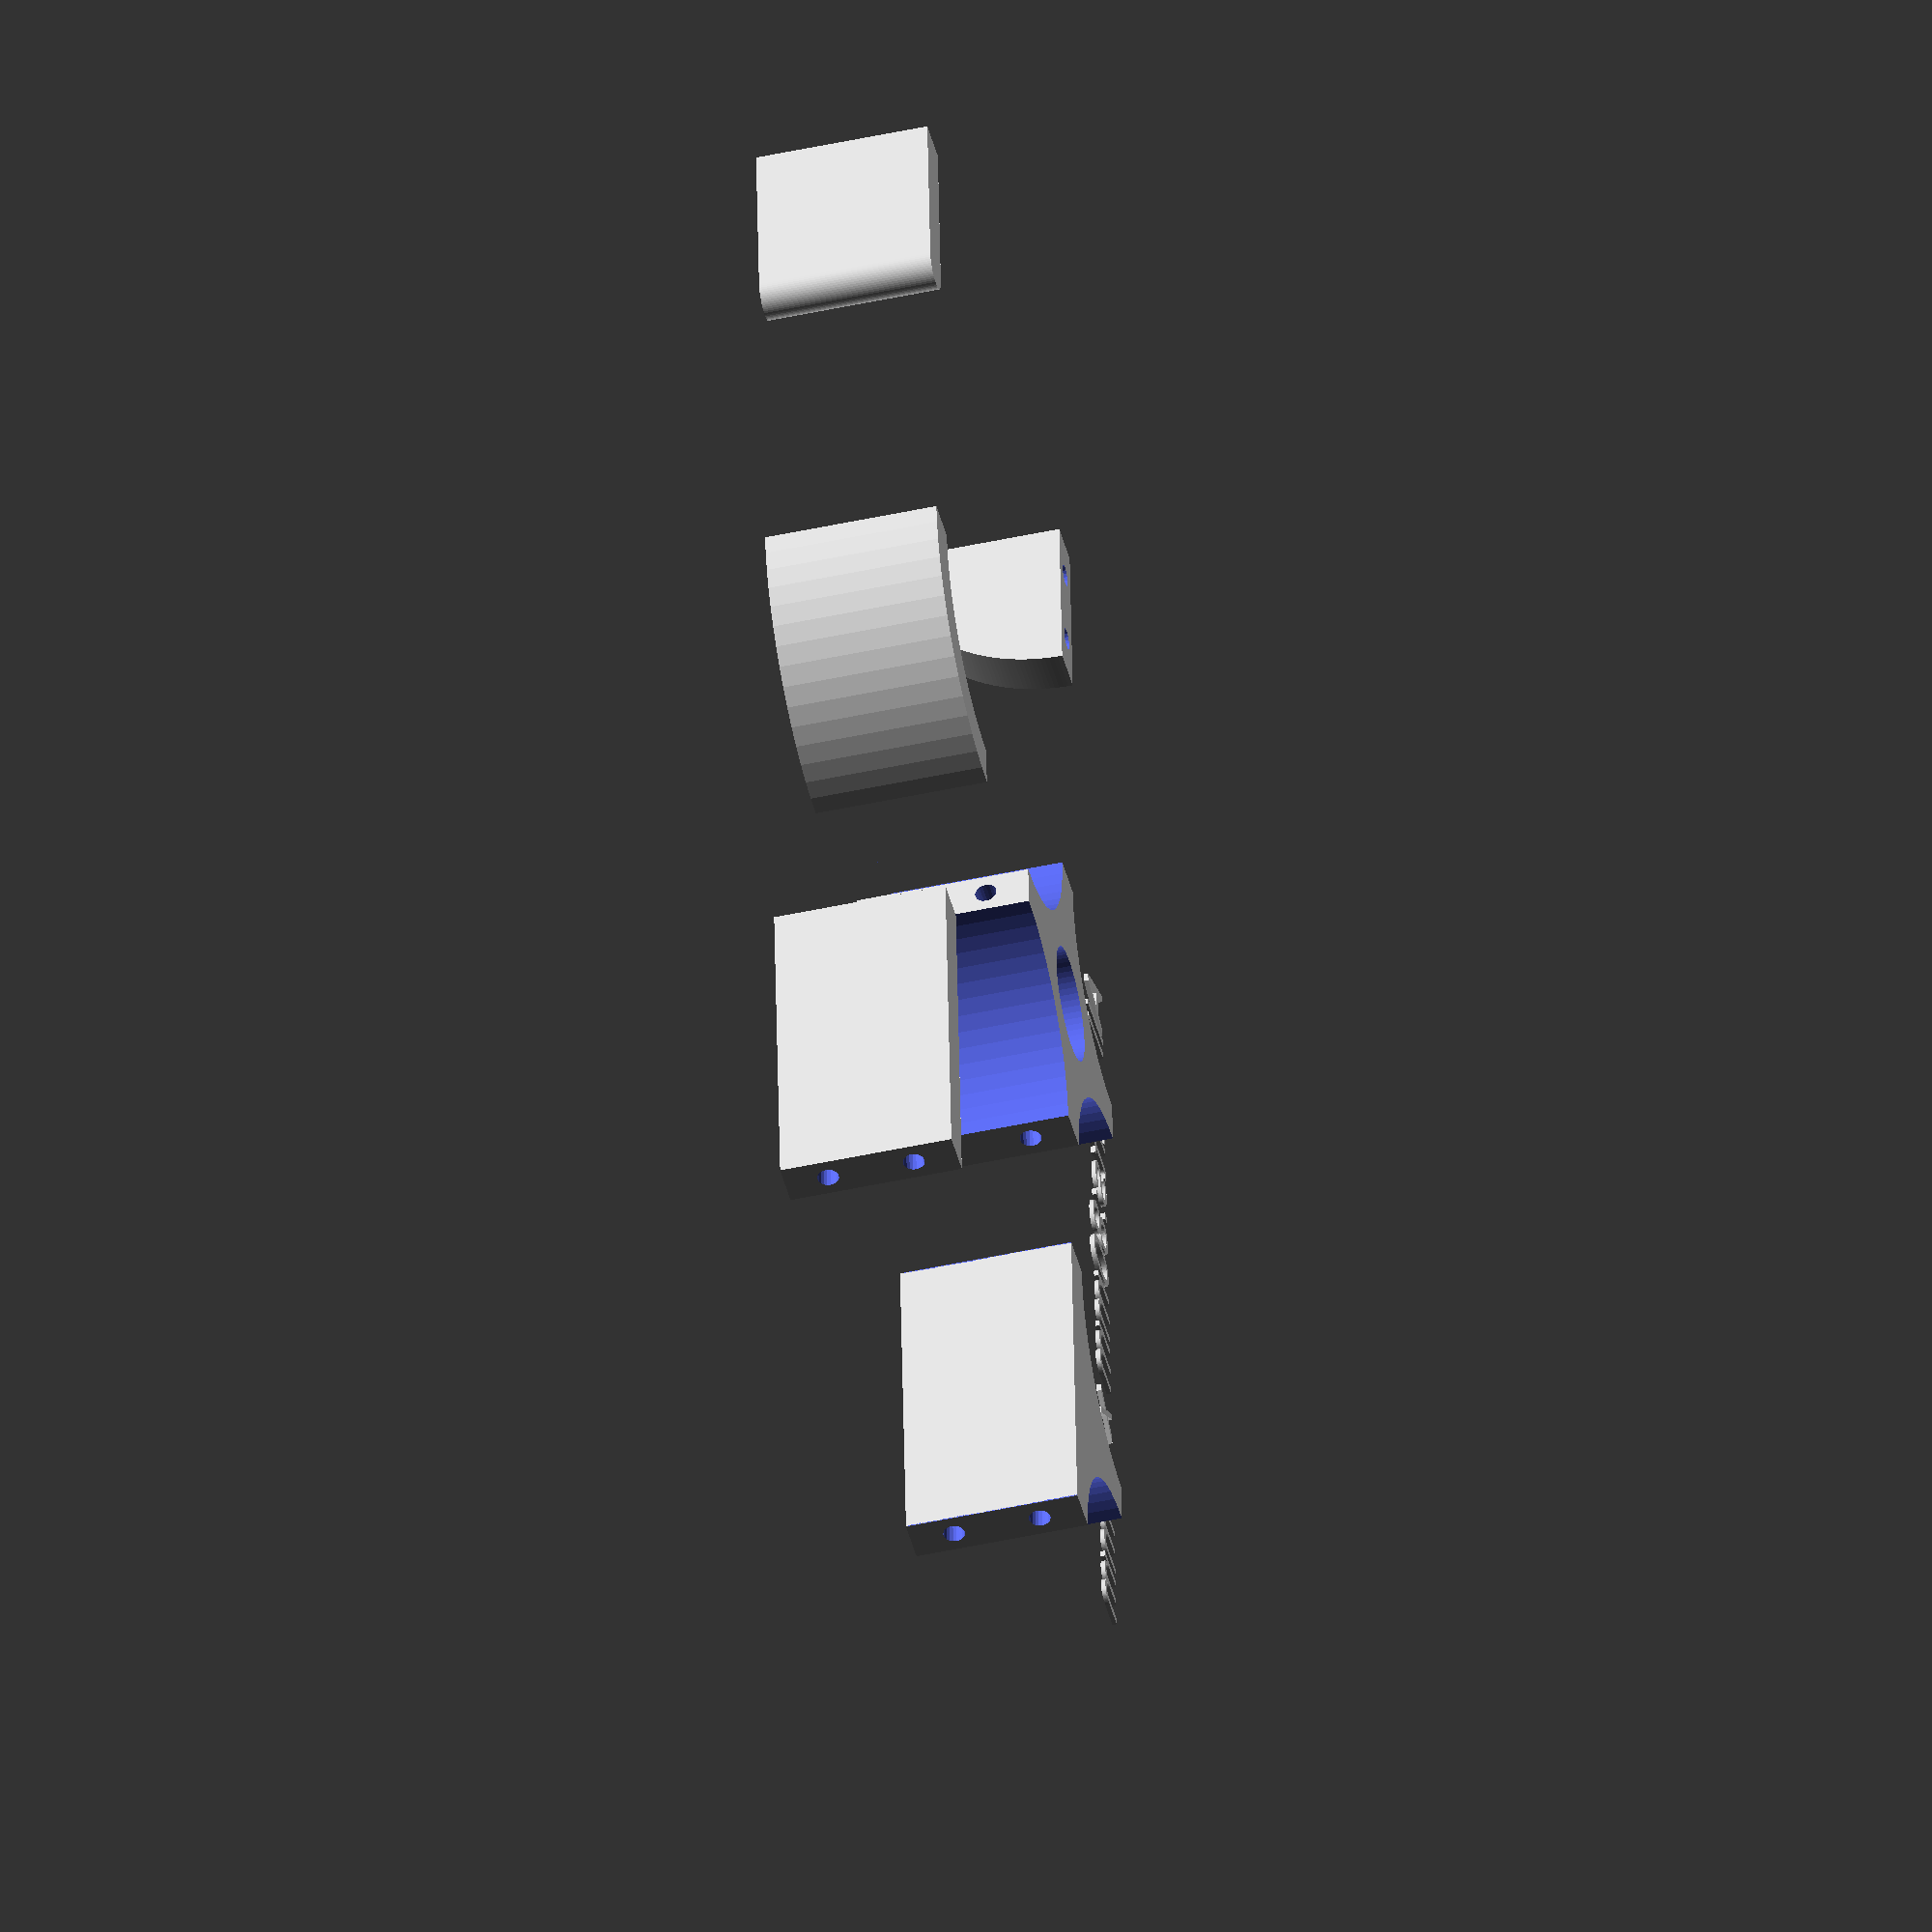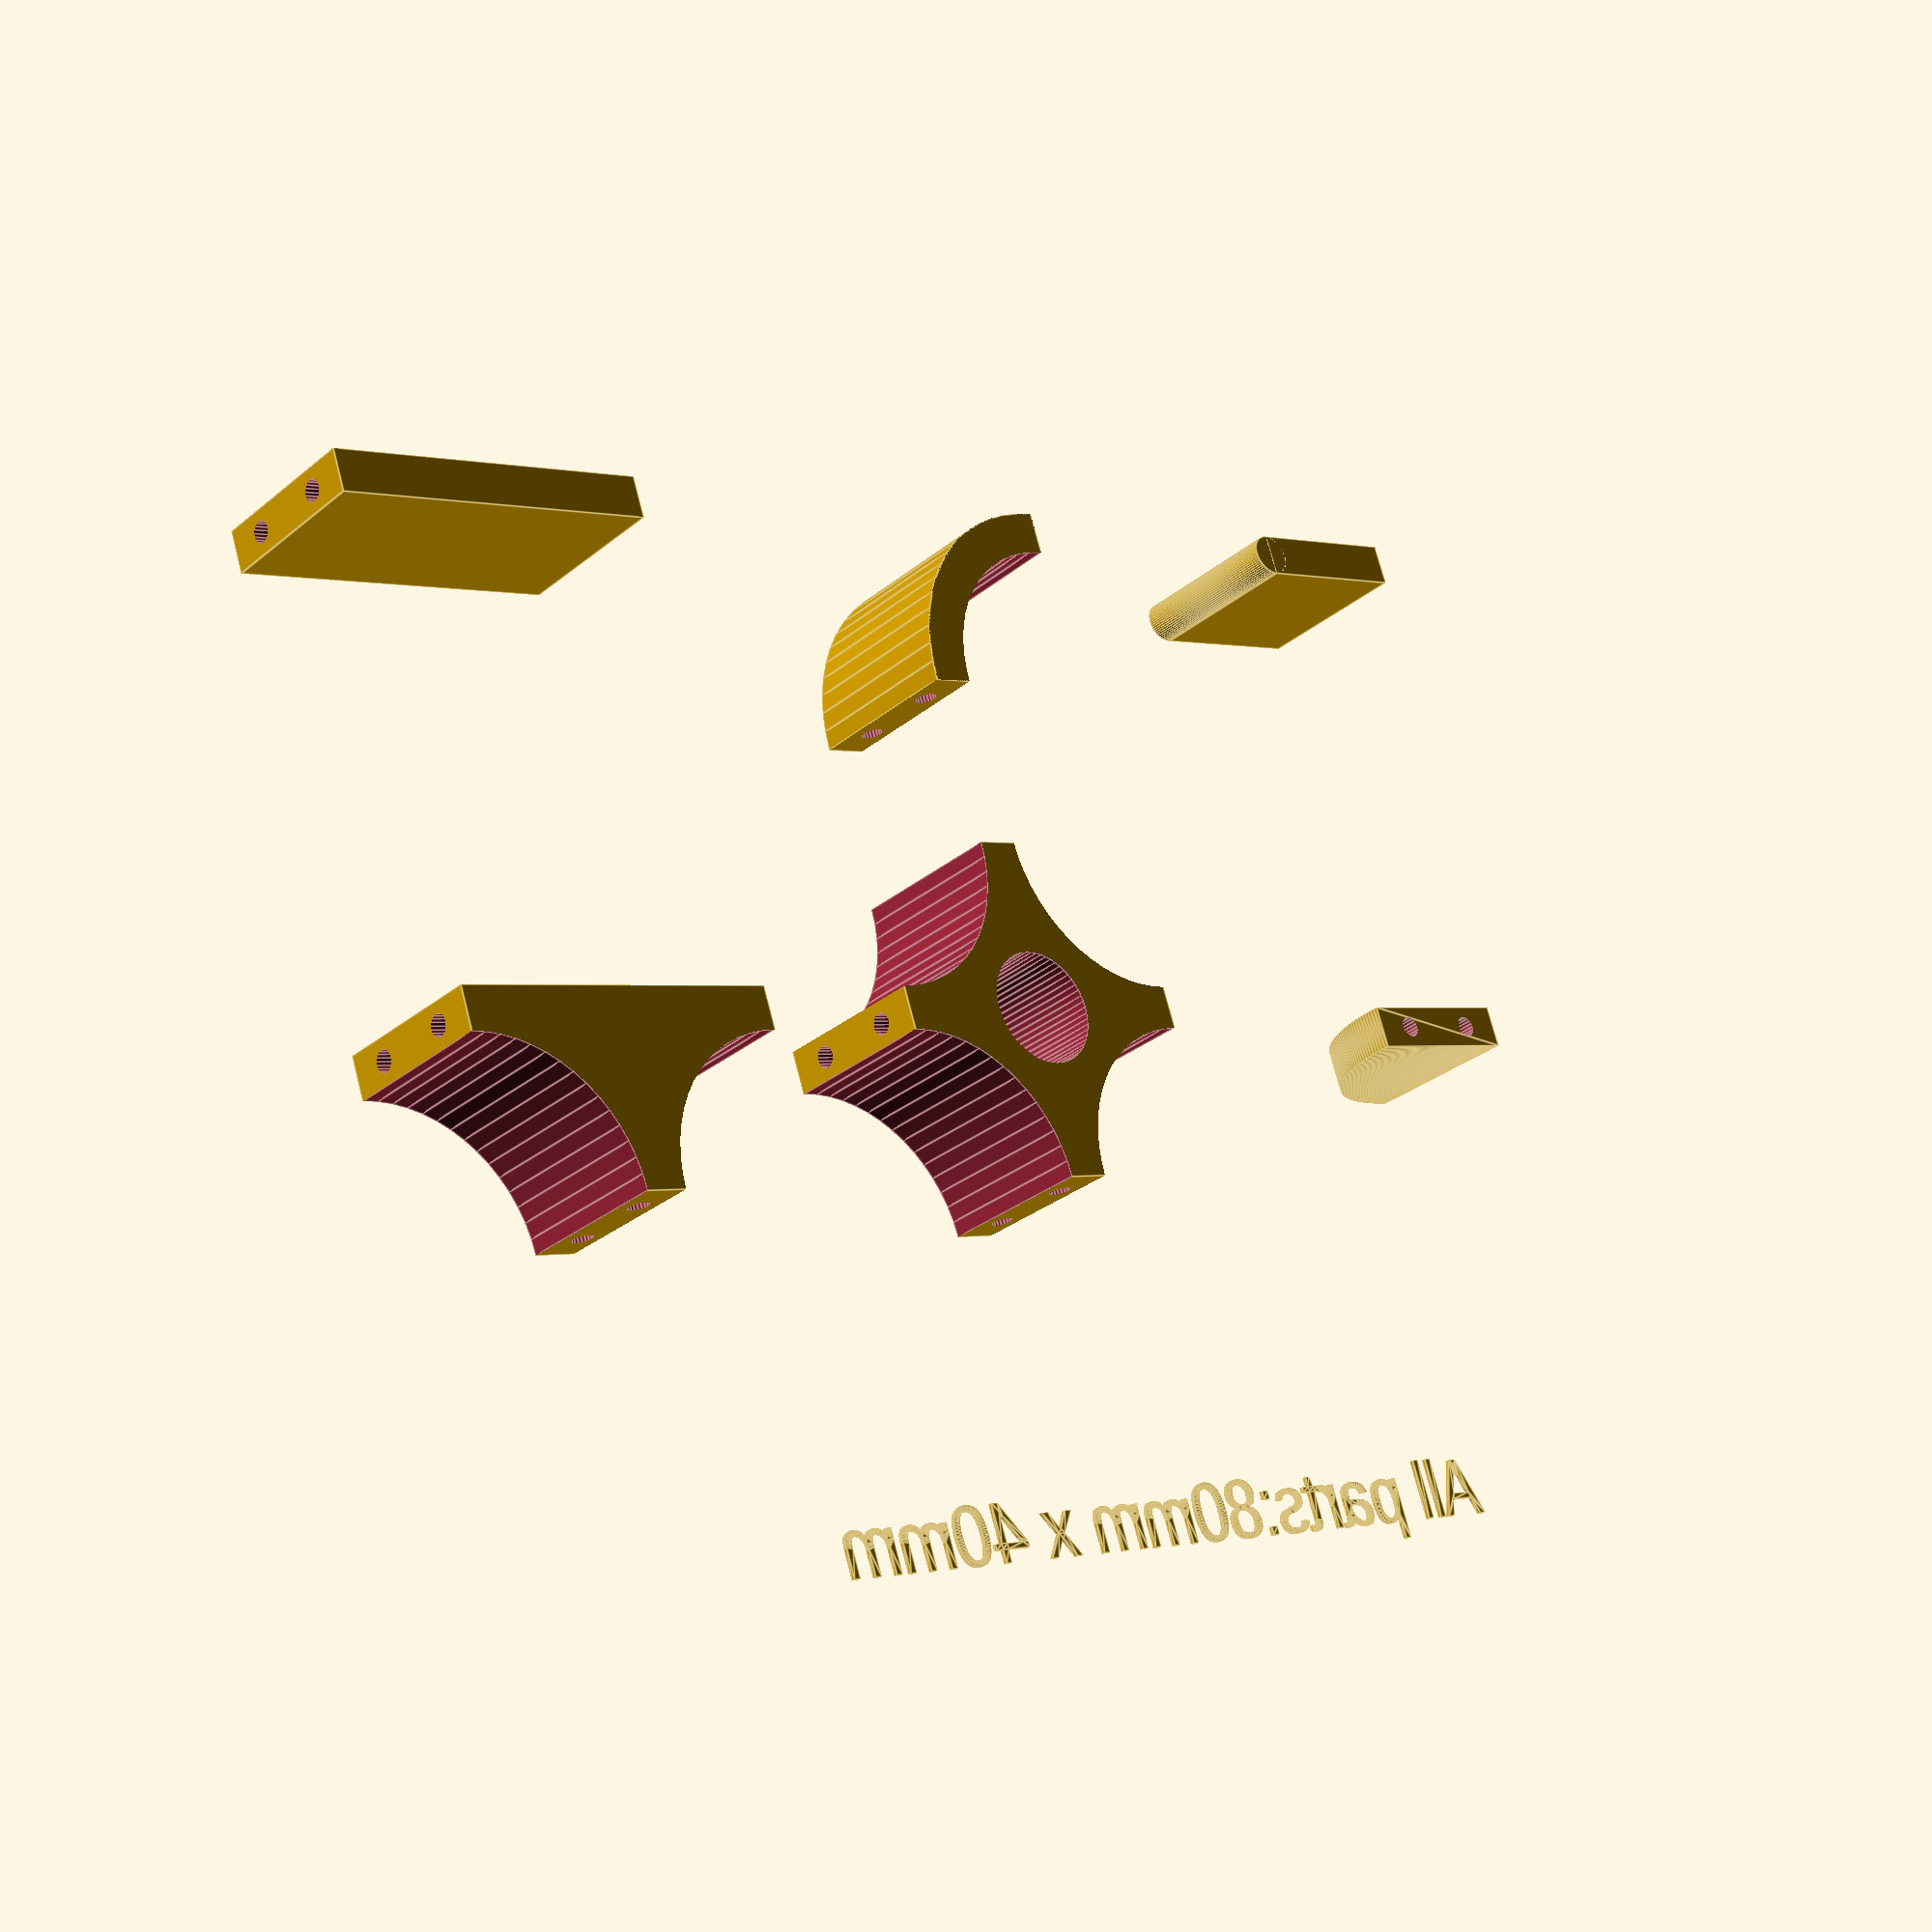
<openscad>
/*
GROWING SHELF CUSTOMIZER

Adapted for Thingiverese customizer

Fernando Jerez 2016

*/

// preview[view:south, tilt:top]



/* [Generated pieces] */
size = 2; // [1:1x grid size, 2:2x grid size, 3:3x grid size, 4:4x grid size]
height = 1; // [1:1x grid size, 2:2x grid size, 3:3x grid size, 4:4x grid size]

// Which one would you like to see?
part = "all"; // [all:all pieces, corner:Corner, one:end tile, two: straight tile, three:T-tile, four: Cross tile, angle: 90 deg angle]

/* [Grid config] */
grid_size = 40;
wall_thickness = 10;

/* [Hidden] */
grid = grid_size*size;

altura = grid_size;
levels = height;
grosor = wall_thickness;

pinradius = 2.5;
pinheight =10;
$fn=60;



// Show parts
union(){
    for(i=[0:levels-1]){
        translate([0,0,altura*i]){
            if(part=="all"){
                complete_set();
            }else if(part=="corner"){
                tileCorner();
            }else if(part=="one"){
                tile1();
            }else if(part=="two"){
                tile2();
            }else if(part=="three"){
                tile3();
            }else if(part=="four"){
                tile4();
            }
        }
    }
    if(part=="angle"){
        angle(90);
    }
    if(part=="all"){
        t = grid*1.5;
        translate([-t*1.25,0,-altura/2]) angle(90);
        translate([-t,-t,0]) 
        linear_extrude(height=1)
        text(text=str("All parts:",grid,"mm x ",(altura*levels),"mm"),size=14);
    }

}


//angle(90);
module angle(ang){
    union(){
    for(i=[0:levels-1]){
        difference(){
            rotate([90,0,0]) arc([altura*(i),altura*(i+1),grosor],0,ang);
            
            rotate([0,90-ang,0]) translate([0,-grosor*0.5,altura*(i)+altura*0.5]){
                translate([0, 0,-altura*0.25]) rotate([0,90,0]) cylinder(r=pinradius,h=pinheight,center = true,$fn=20);
                translate([0, 0,altura*0.25]) rotate([0,90,0]) cylinder(r=pinradius,h=pinheight,center = true,$fn=20);
            }
            rotate([0,90,0]) translate([0,-grosor*0.5,altura*(i)+altura*0.5]){
                translate([0, 0,-altura*0.25]) rotate([0,90,0]) cylinder(r=pinradius,h=pinheight,center = true,$fn=20);
                translate([0, 0,altura*0.25]) rotate([0,90,0]) cylinder(r=pinradius,h=pinheight,center = true,$fn=20);
            }
        }
    }
}
}

 



module complete_set(){
    t = grid*1.5;
    tile4();
    translate([t,0,0]) tile3();
    translate([0,t,0]) tileCorner();
    translate([t,t,0]) tile2();
    translate([-t,t,0]) tile1();
}

module tile1(){
    union(){
        difference(){
            translate([-grid*0.25,0,0]) cube([grid*0.5,grosor,altura],center = true);
                rotate([0,0,180]){
                    translate([grid*0.5,0,-altura*0.25]) rotate([0,90,0]) cylinder(r=pinradius,h=pinheight,center = true,$fn=20);
                    translate([grid*0.5,0,altura*0.25]) rotate([0,90,0]) cylinder(r=pinradius,h=pinheight,center = true,$fn=20);
                }
        }
        cylinder(r=grosor/2,h=altura,center = true);
    }
}

module tile2(){
    difference(){
        cube([grid,grosor,altura],center = true);
        for(i=[0:180:180]){
            rotate([0,0,i]){
                translate([grid*0.5,0,-altura*0.25]) rotate([0,90,0]) cylinder(r=pinradius,h=pinheight,center = true,$fn=20);
                translate([grid*0.5,0,altura*0.25]) rotate([0,90,0]) cylinder(r=pinradius,h=pinheight,center = true,$fn=20);
            }
        }
    }
}

module tileCorner(){
    intersection(){
        cube([grid,grid,altura],center = true);
        difference(){
            translate([-grid/2,-grid/2,0]) cylinder(r=grid/2+grosor/2,h=altura,center = true);
            translate([-grid/2,-grid/2,0]) cylinder(r=grid/2-grosor/2,h=altura+0.01,center = true);
            for(i=[180:90:270]){
                rotate([0,0,i]){
                    translate([grid*0.5,0,-altura*0.25]) rotate([0,90,0]) cylinder(r=pinradius,h=pinheight,center = true,$fn=20);
                    translate([grid*0.5,0,altura*0.25]) rotate([0,90,0]) cylinder(r=pinradius,h=pinheight,center = true,$fn=20);
                }
            }
        }
    }
}


module tile3(){
    difference(){
        translate([0,(-grid+grosor)*0.25,0])
        cube([grid,grid/2+grosor/2,altura],center = true);
        translate([grid/2,grid/2,0]) cylinder(r=grid/2-grosor/2,h=altura+0.01,center = true);
        translate([grid/2,-grid/2,0]) cylinder(r=grid/2-grosor/2,h=altura+0.01,center = true);
        translate([-grid/2,grid/2,0]) cylinder(r=grid/2-grosor/2,h=altura+0.01,center = true);
        translate([-grid/2,-grid/2,0]) cylinder(r=grid/2-grosor/2,h=altura+0.01,center = true);
        
        //cylinder(r=grid/5,h=altura+0.01,center = true);

        for(i=[180:90:360]){
            rotate([0,0,i]){
                translate([grid*0.5,0,-altura*0.25]) rotate([0,90,0]) cylinder(r=pinradius,h=pinheight,center = true,$fn=20);
                translate([grid*0.5,0,altura*0.25]) rotate([0,90,0]) cylinder(r=pinradius,h=pinheight,center = true,$fn=20);
            }
        }
        
    }
            //cube([grid-pinheight,grosor,altura],center = true);

}
module tile4(){
    
    difference(){
        cube([grid,grid,altura],center = true);
        translate([grid/2,grid/2,0]) cylinder(r=grid/2-grosor/2,h=altura+0.01,center = true);
        translate([grid/2,-grid/2,0]) cylinder(r=grid/2-grosor/2,h=altura+0.01,center = true);
        translate([-grid/2,grid/2,0]) cylinder(r=grid/2-grosor/2,h=altura+0.01,center = true);
        translate([-grid/2,-grid/2,0]) cylinder(r=grid/2-grosor/2,h=altura+0.01,center = true);
        
        cylinder(r=grid/6,h=altura+0.01,center = true);

        for(i=[0:90:270]){
            rotate([0,0,i]){
                translate([grid*0.5,0,-altura*0.25]) rotate([0,90,0]) cylinder(r=pinradius,h=pinheight,center = true,$fn=20);
                translate([grid*0.5,0,altura*0.25]) rotate([0,90,0]) cylinder(r=pinradius,h=pinheight,center = true,$fn=20);
            }
        }
        
    }
}


module arc(size, a1,a2){
    rout = max(size[0],size[1]);
    rin = min(size[0],size[1]);
    altura = size[2];
    ang1 = min(a1,a2);
    ang2 = max(a1,a2);

    if(ang2-ang1>=360){
        difference(){
            cylinder(r=rout,h=altura);
            translate([0,0,-0.05]) cylinder(r=rin,h=altura+0.1);
        }
    }else{
        ang = (ang2-ang1) / $fn;

        pout = [ for (i = [ 0 : $fn ]) let (x1 = rout*cos(ang1+i*ang),y1 = rout*sin(ang1+i*ang)) [ x1,y1 ] ];
        pin = [ for (i = [ 0 : $fn ]) let (x1 = rin*cos(ang1+i*ang),y1 = rin*sin(ang1+i*ang)) [ x1,y1 ] ];
    
        puntos = [for (i = [ 0 : $fn*2+1 ]) (i<=$fn) ? pout[i] : pin[$fn+1-( (i-$fn) )] ];
    
    
        linear_extrude(height=altura) polygon(points=puntos);
    }

    
}
</openscad>
<views>
elev=48.1 azim=94.1 roll=103.8 proj=o view=solid
elev=28.8 azim=18.8 roll=140.8 proj=p view=edges
</views>
